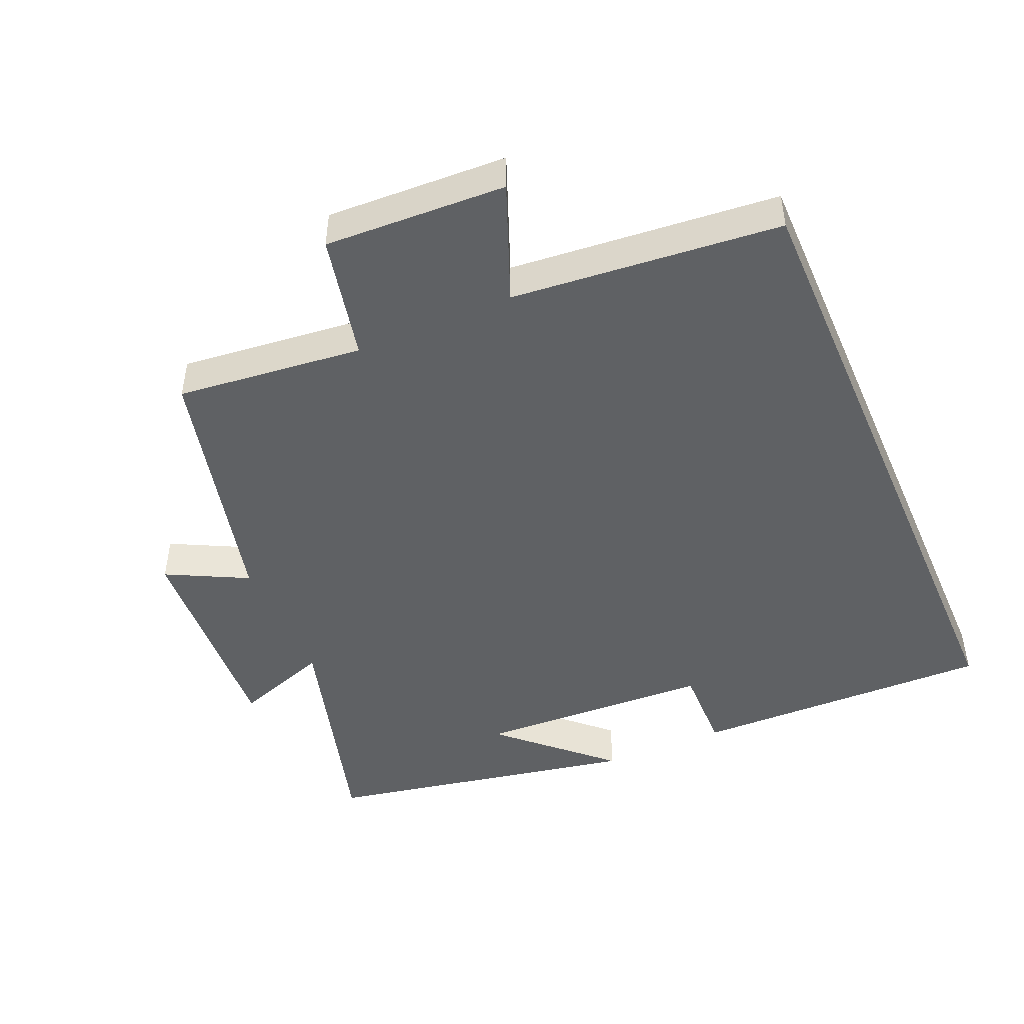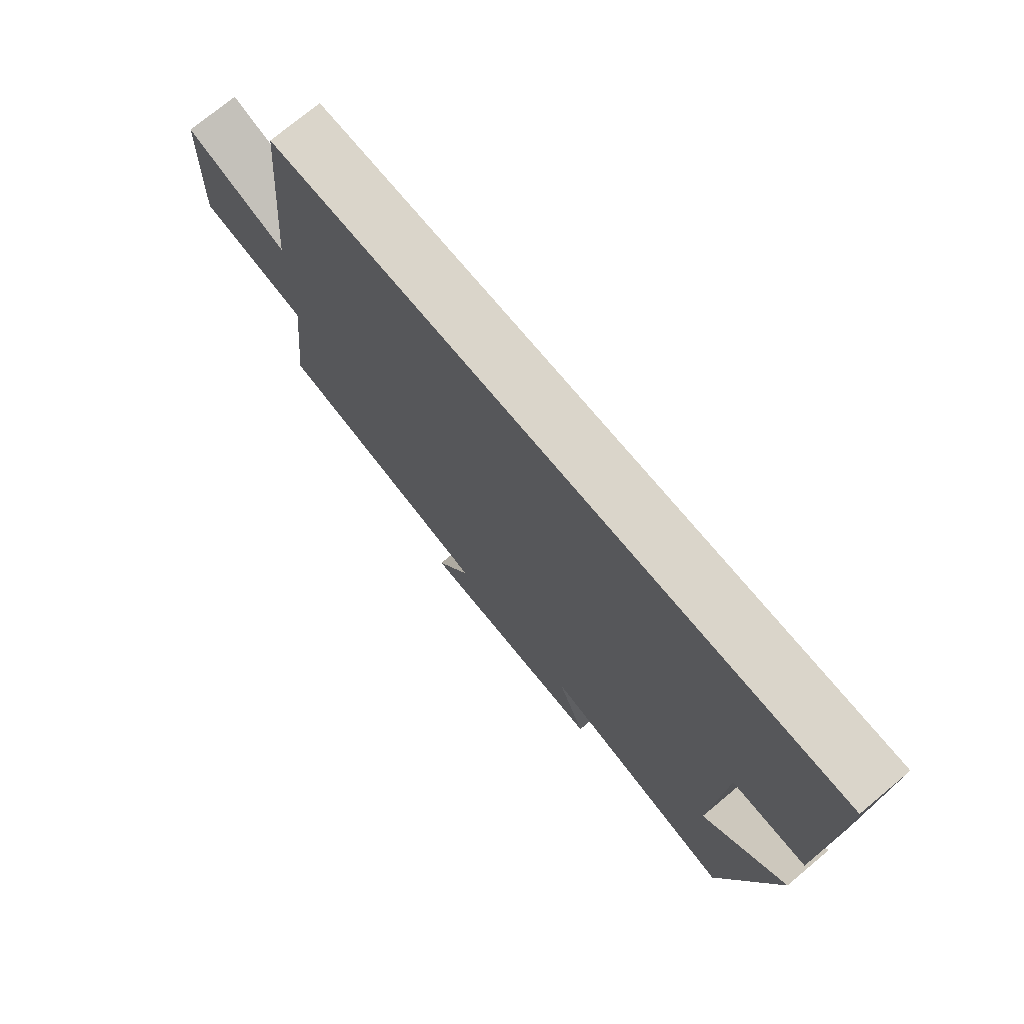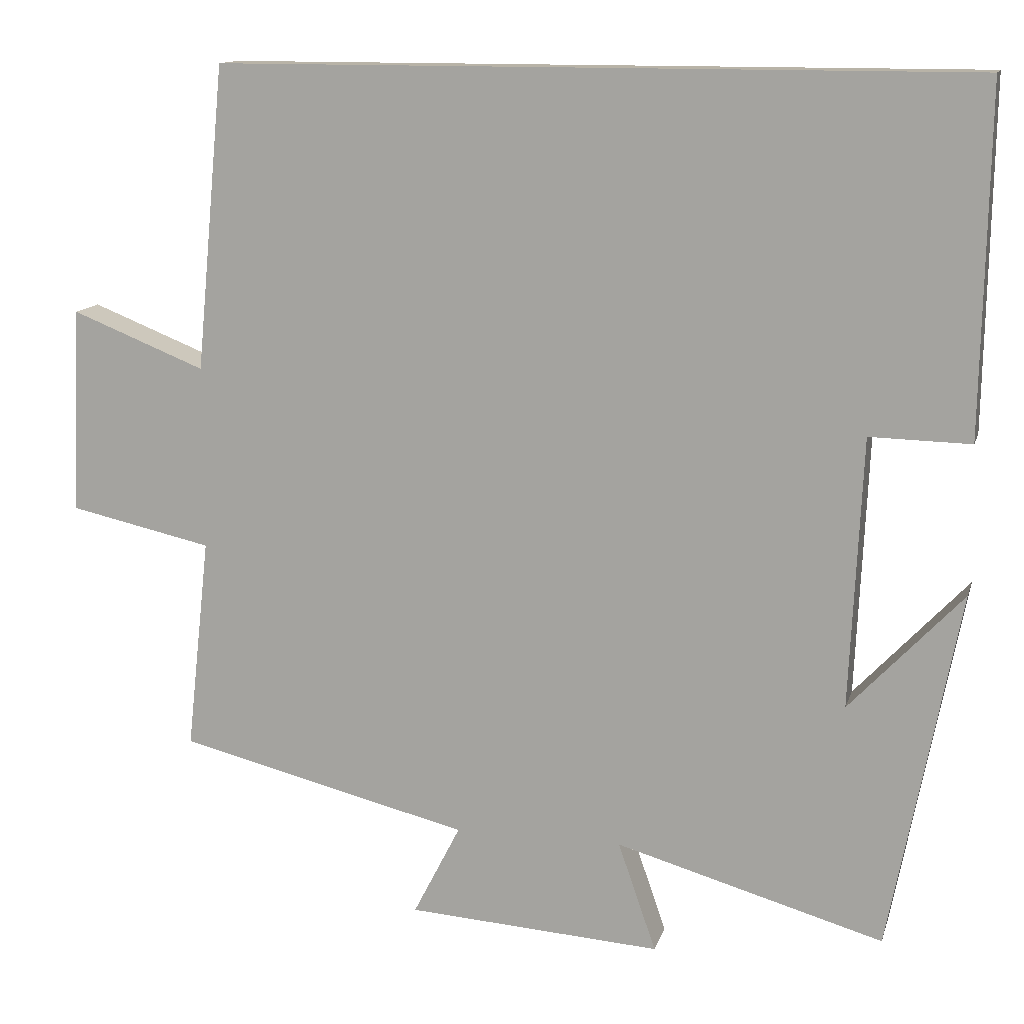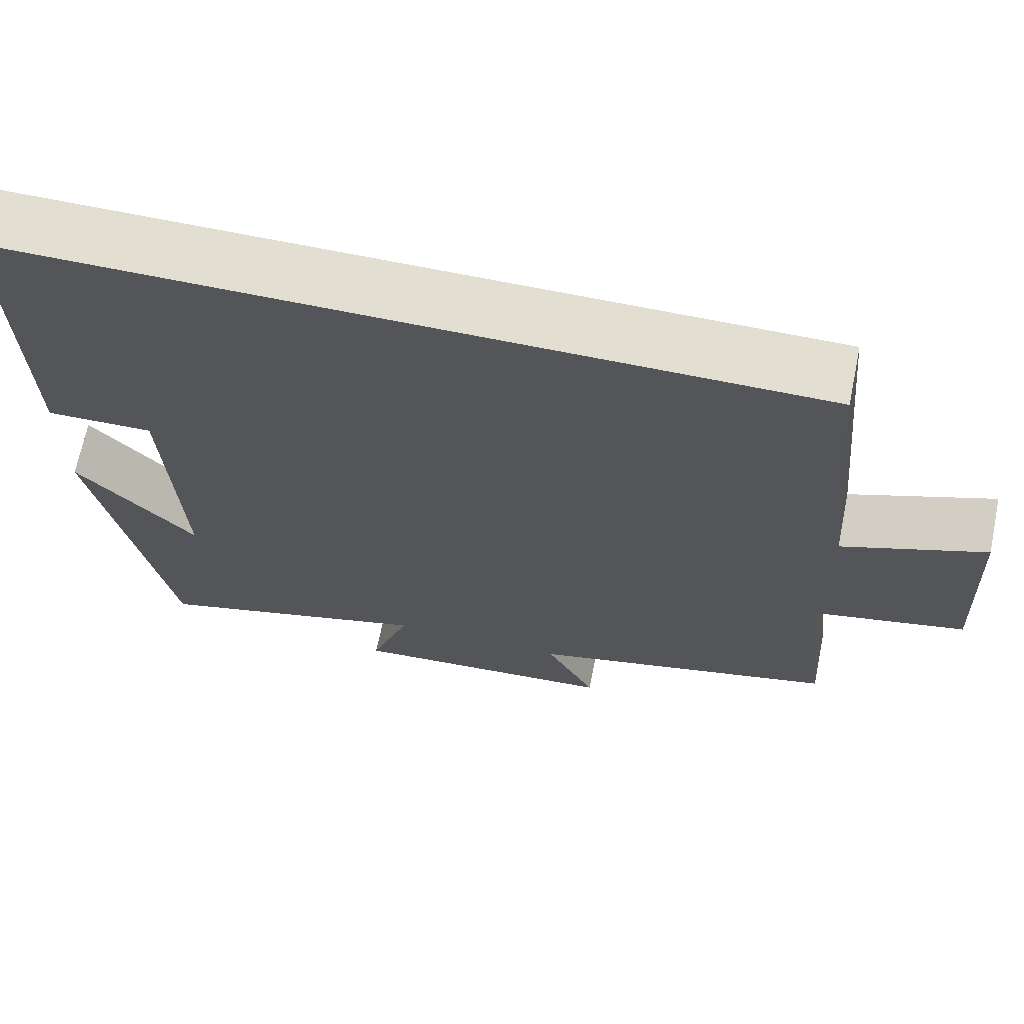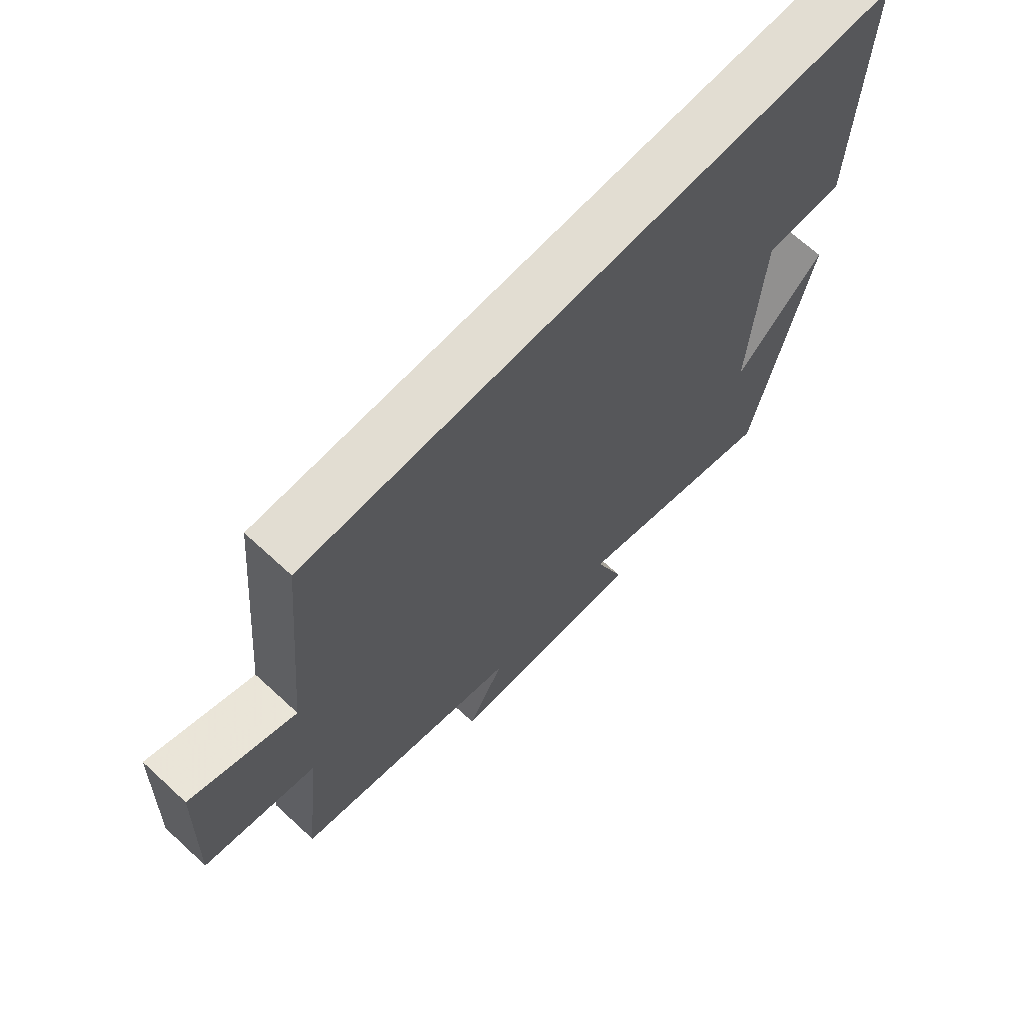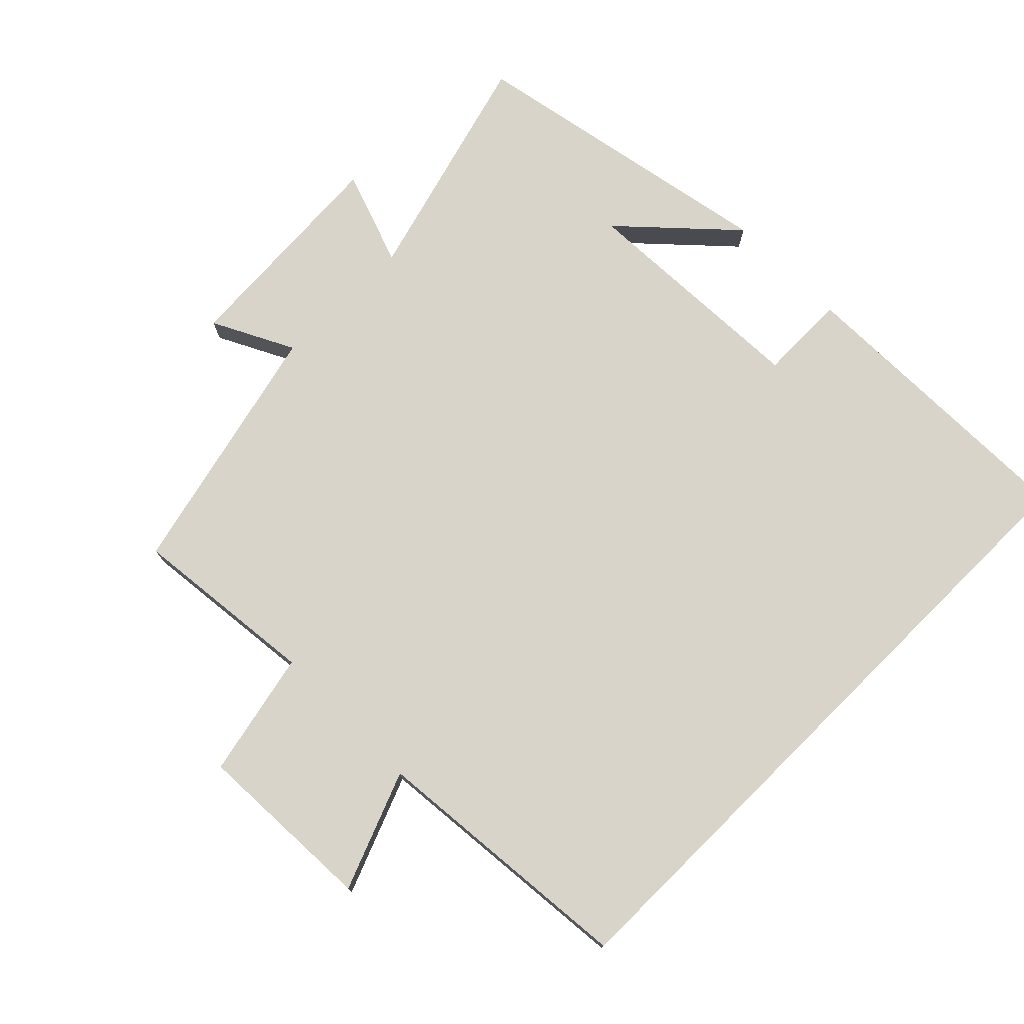
<metadata>
{"format":"obj","ext":"obj","renderer":"f3d","projection":"perspective","resolution":1024,"background":"white","views":[{"elev":-46.7,"azim":-66.5,"up":"+Y"},{"elev":74.3,"azim":50.2,"up":"+Z"},{"elev":12.9,"azim":14.4,"up":"+Z"},{"elev":67.8,"azim":-168.4,"up":"+Z"},{"elev":68.2,"azim":-47.3,"up":"+Z"},{"elev":75.5,"azim":-44.7,"up":"+Y"}]}
</metadata>
<code>
v -0.53 0.07 -0.407
v -0.5 0.07 -0.132
v -0.685 0.07 -0.091
v -0.673 0.07 0.175
v -0.5 0.07 0.106
v -0.463 0.07 0.5
v 0.508 0.07 0.5
v 0.5 0.07 0.055
v 0.37 0.07 0.058
v 0.354 0.07 -0.29
v 0.5 0.07 -0.135
v 0.41 0.07 -0.599
v 0.065 0.07 -0.5
v 0.114 0.07 -0.641
v -0.214 0.07 -0.619
v -0.153 0.07 -0.5
v -0.53 0 -0.407
v -0.5 0 -0.132
v -0.685 0 -0.091
v -0.673 0 0.175
v -0.5 0 0.106
v -0.463 0 0.5
v 0.508 0 0.5
v 0.5 0 0.055
v 0.37 0 0.058
v 0.354 0 -0.29
v 0.5 0 -0.135
v 0.41 0 -0.599
v 0.065 0 -0.5
v 0.114 0 -0.641
v -0.214 0 -0.619
v -0.153 0 -0.5
f 13 14 15 16
f 13 16 1 2
f 12 13 2
f 10 11 12
f 10 12 2
f 9 10 2 3
f 6 7 8 9
f 5 6 9
f 5 9 3
f 3 4 5
f 32 31 30 29
f 18 17 32 29
f 18 29 28
f 28 27 26
f 18 28 26
f 19 18 26 25
f 25 24 23 22
f 25 22 21
f 19 25 21
f 21 20 19
f 1 17 18 2
f 2 18 19 3
f 3 19 20 4
f 4 20 21 5
f 5 21 22 6
f 6 22 23 7
f 7 23 24 8
f 8 24 25 9
f 9 25 26 10
f 10 26 27 11
f 11 27 28 12
f 12 28 29 13
f 13 29 30 14
f 14 30 31 15
f 15 31 32 16
f 16 32 17 1

</code>
